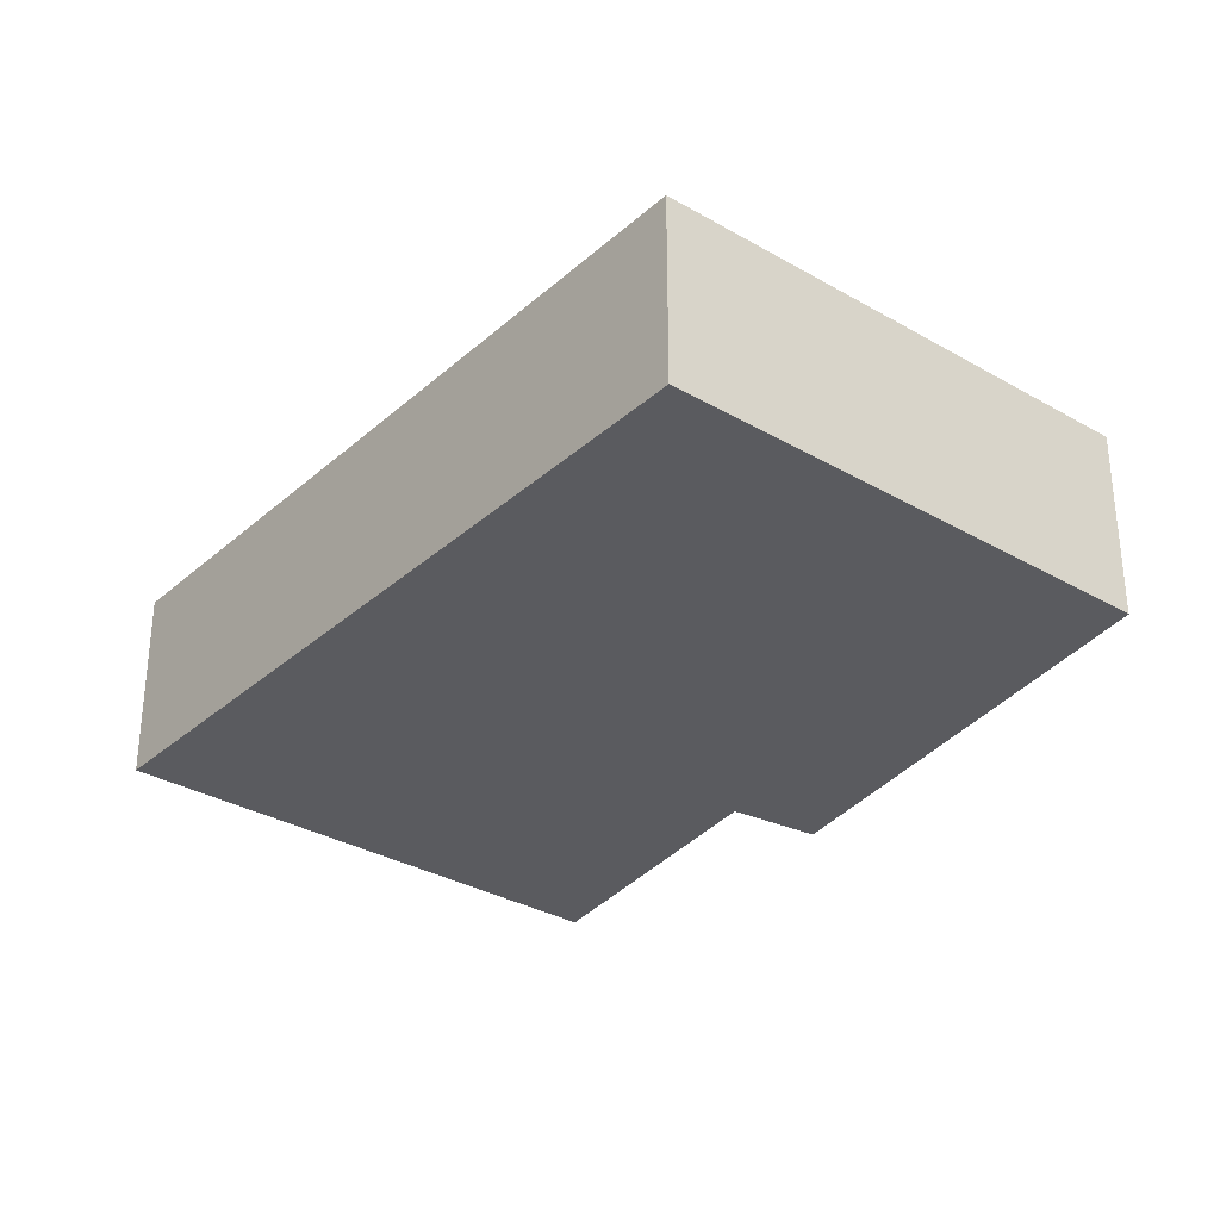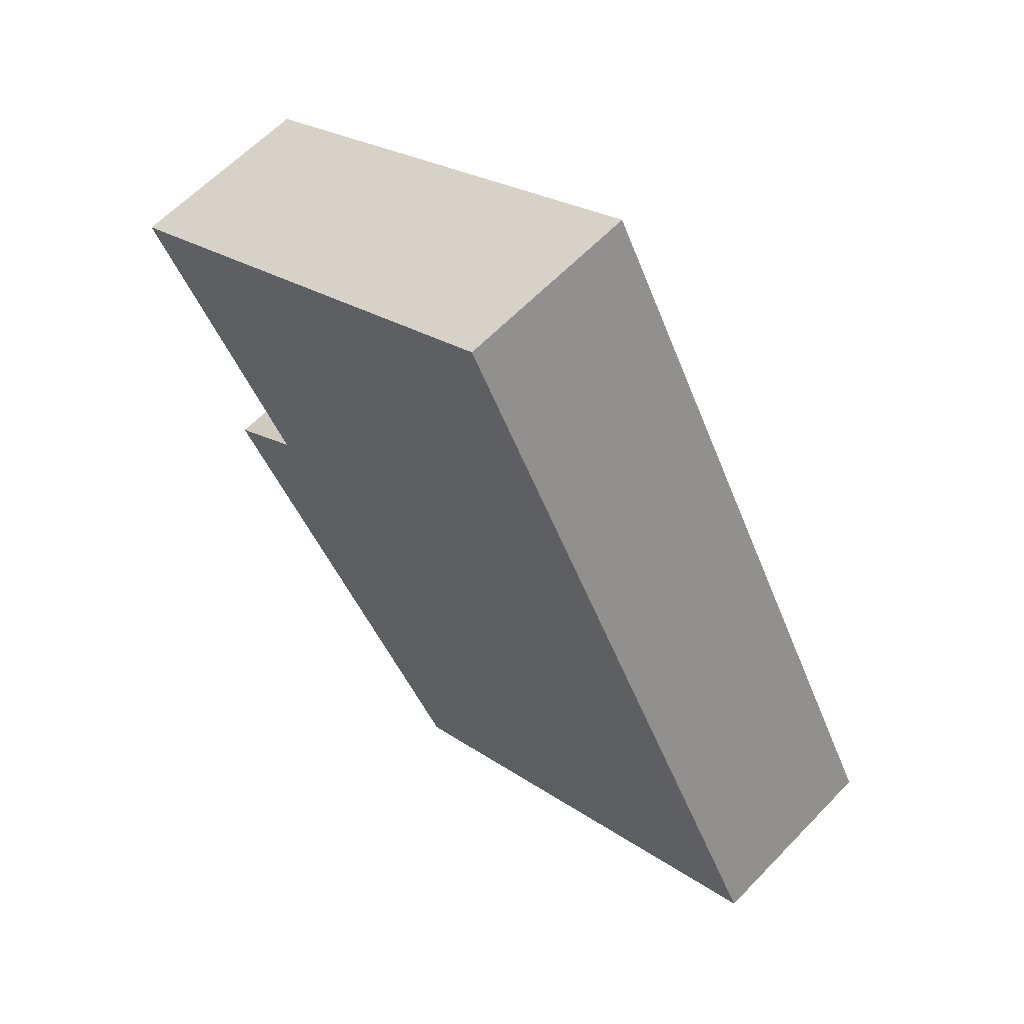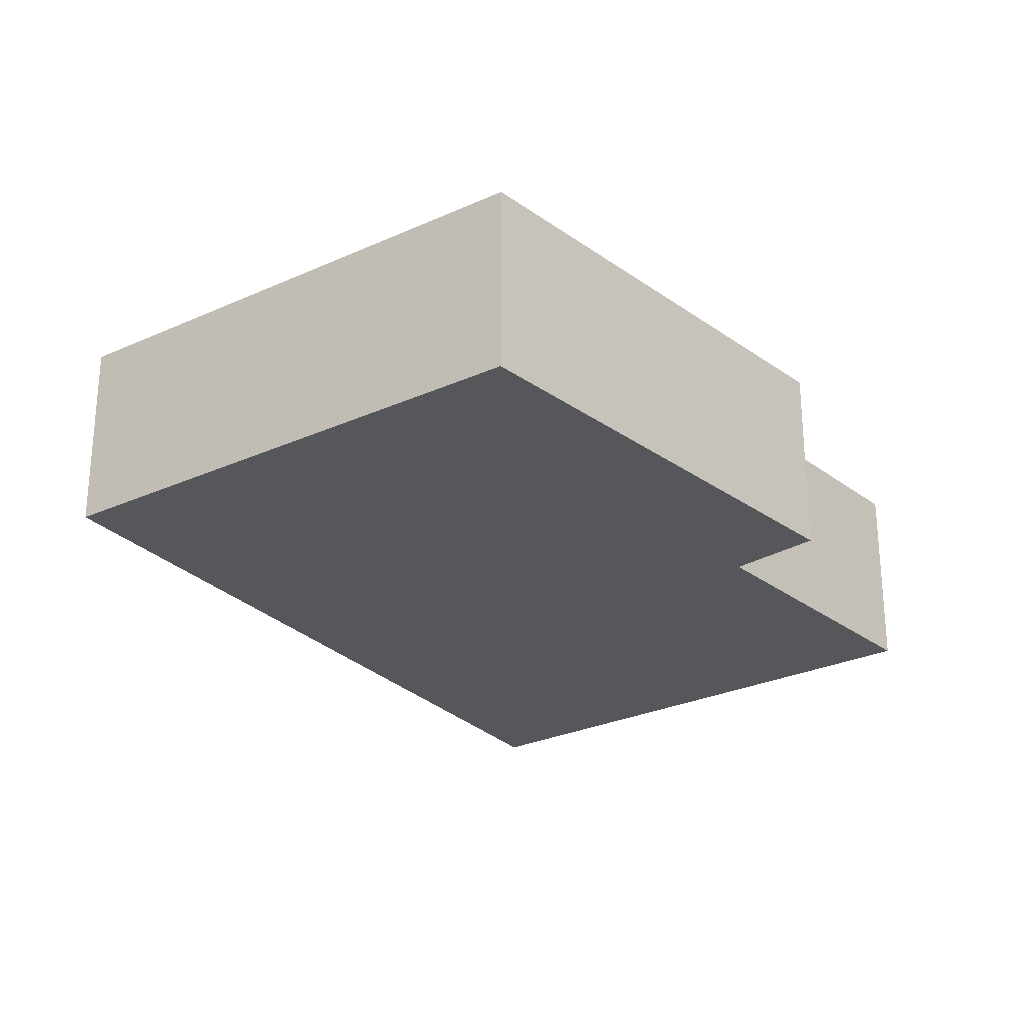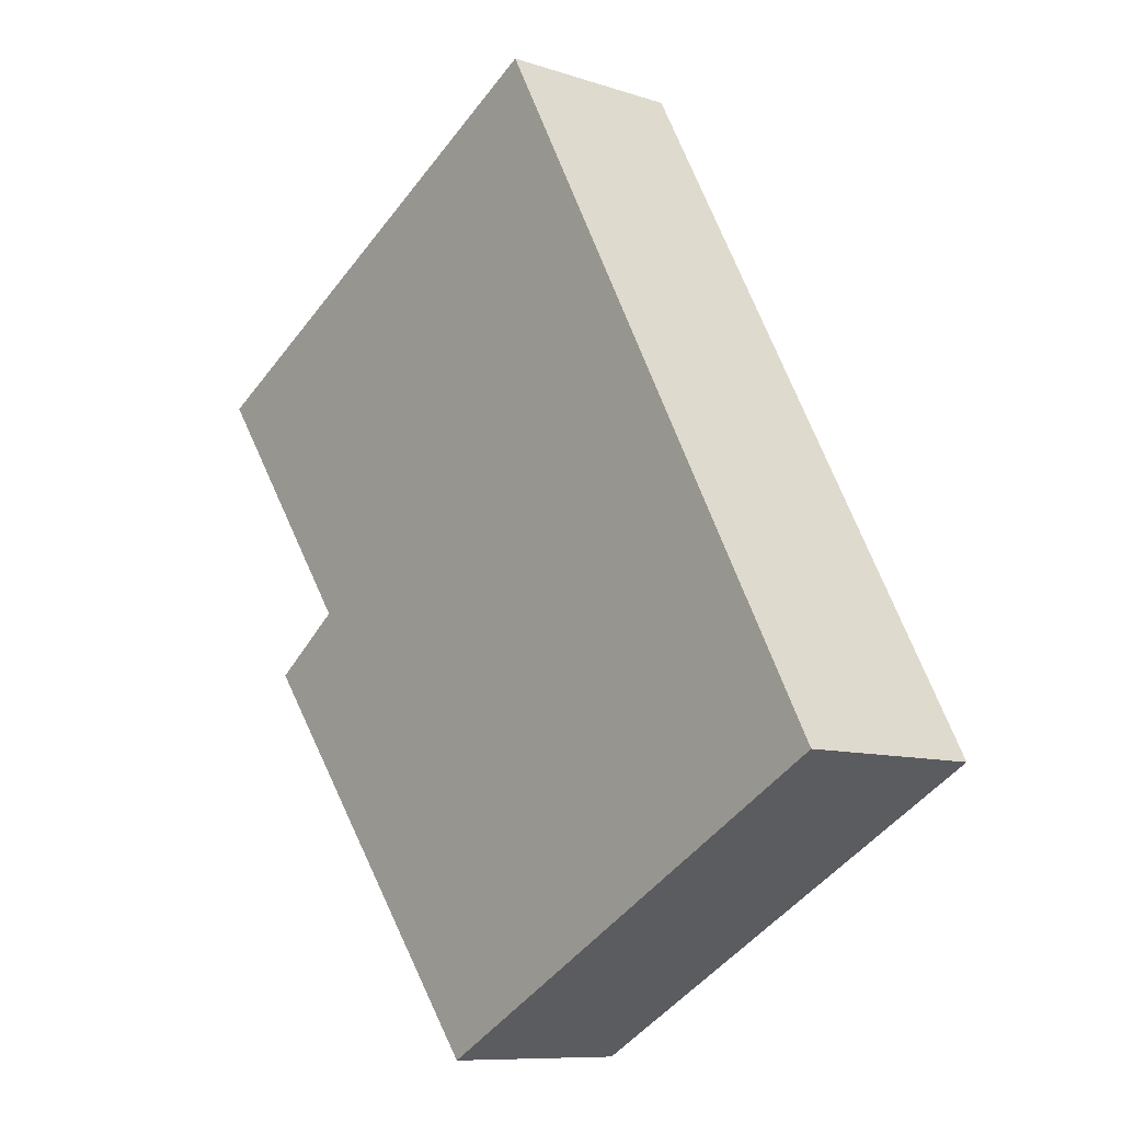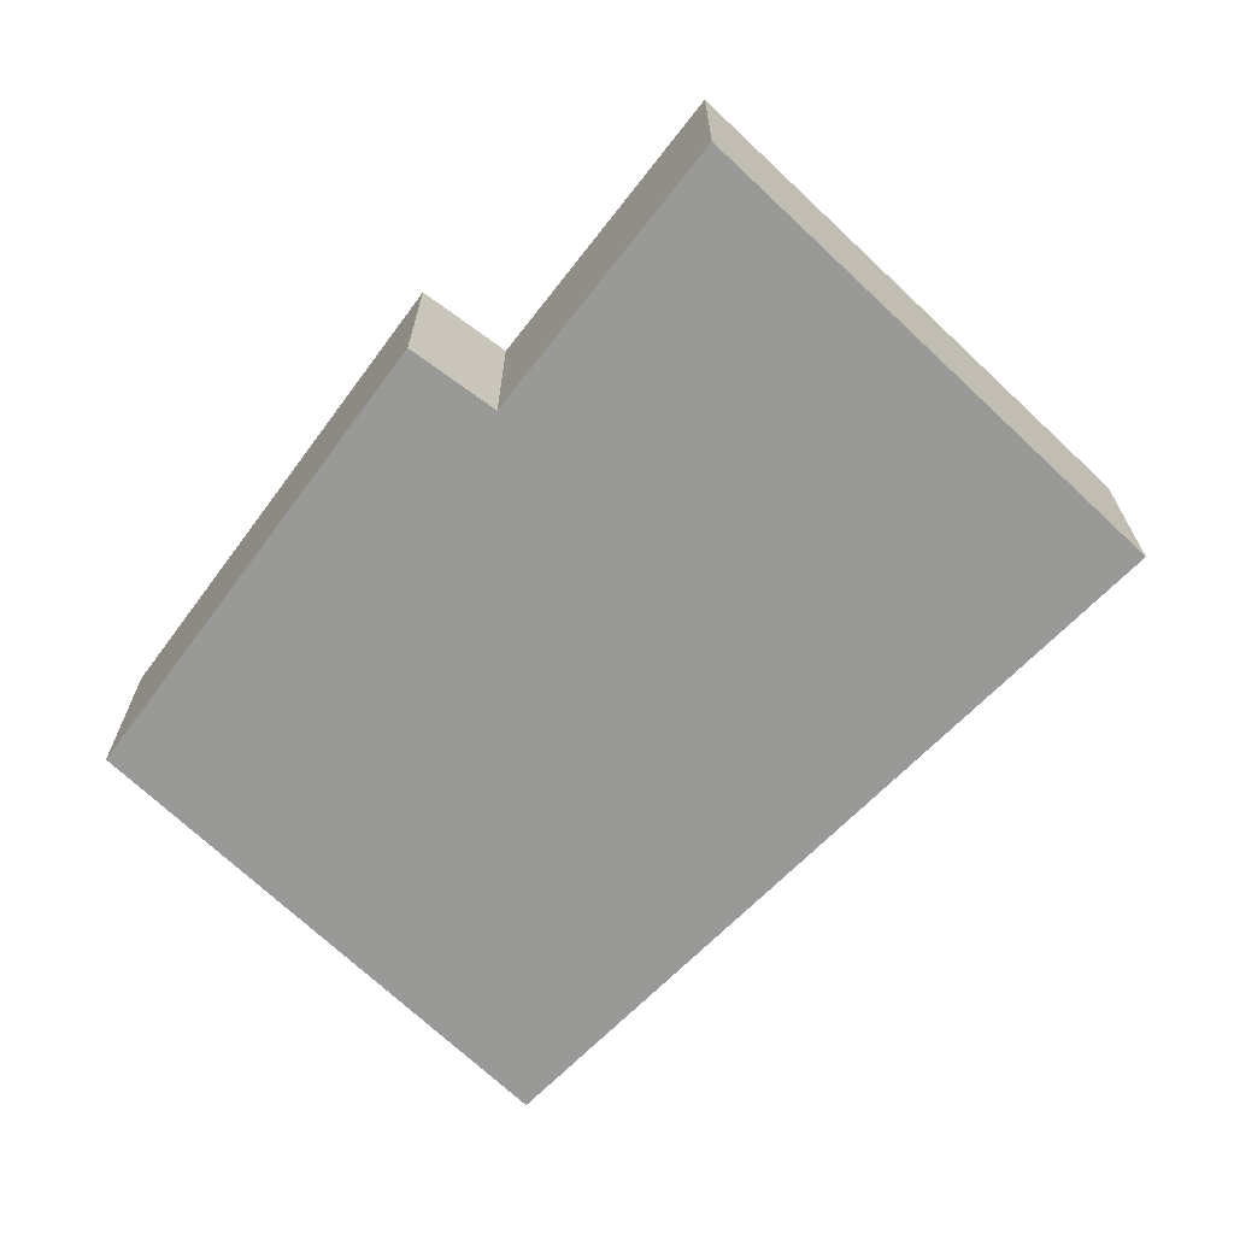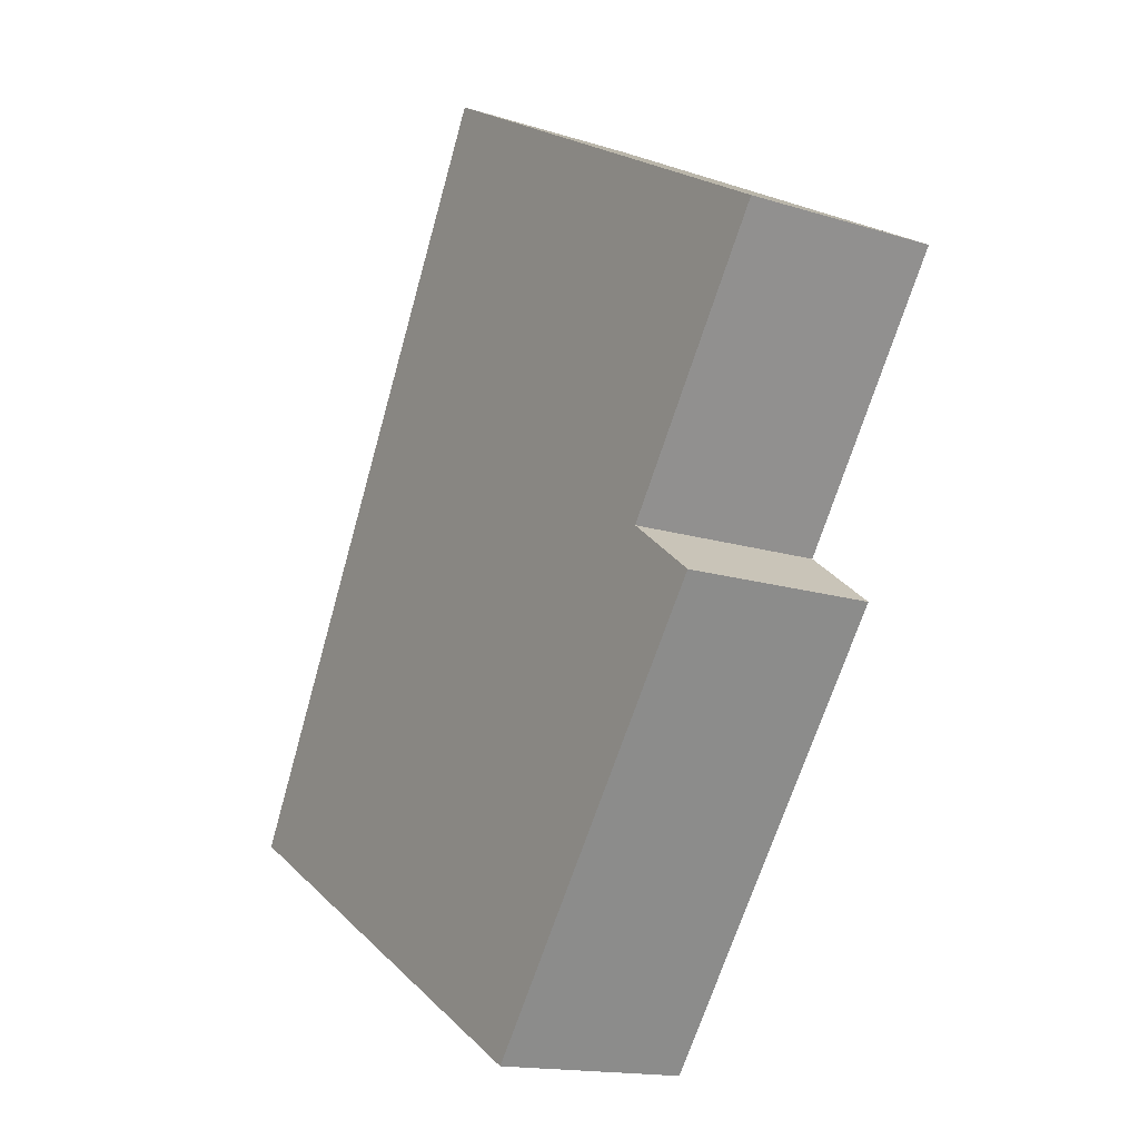
<metadata>
{"format":"obj","ext":"obj","renderer":"f3d","projection":"perspective","resolution":1024,"background":"white","views":[{"elev":-32.8,"azim":111.8,"up":"+Y"},{"elev":61.6,"azim":43.6,"up":"+Z"},{"elev":-27.3,"azim":-174.4,"up":"+Y"},{"elev":-9.4,"azim":49.1,"up":"+Z"},{"elev":-68.8,"azim":-73.3,"up":"+Y"},{"elev":-15.6,"azim":-123.3,"up":"+Z"}]}
</metadata>
<code>
v  4.318 1.792 2.474
v  1.595 1.792 -2.253
v  0 1.792 1.097e-16
v  3.574 1.792 -6.356
v  0.892 1.792 -2.779
v  7.82 1.792 -3.96
v  7.82 2.425e-16 -3.96
v  3.574 3.892e-16 -6.356
v  0.892 1.702e-16 -2.779
v  1.595 1.38e-16 -2.253
v  0 0 0
v  4.318 -1.515e-16 2.474
g defaultobject
f 1 2 3
f 2 4 5
f 4 2 1
f 4 1 6
f 7 4 6
f 4 7 8
f 8 5 4
f 5 8 9
f 10 3 2
f 3 10 11
f 9 2 5
f 2 9 10
f 11 1 3
f 1 11 12
f 12 6 1
f 6 12 7
f 11 10 12
f 12 8 7
f 8 12 10
f 8 10 9

</code>
